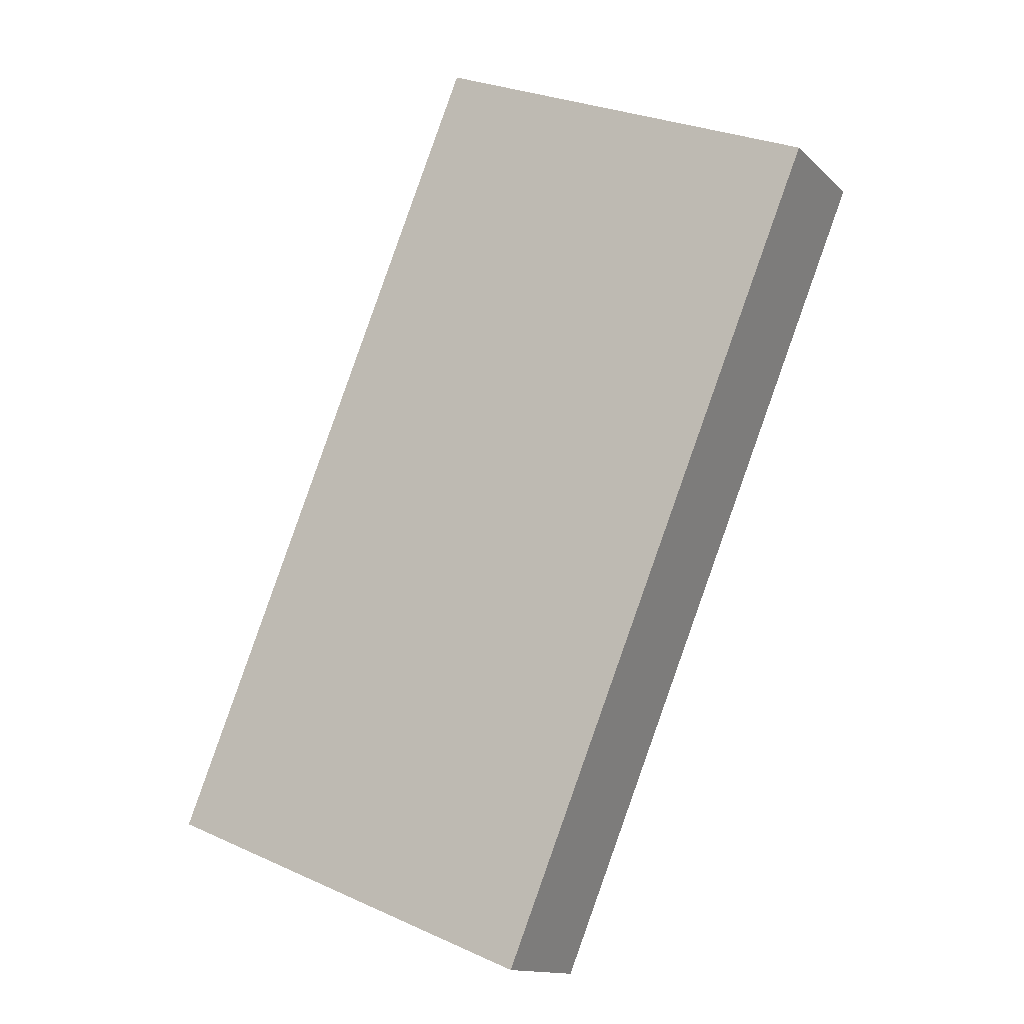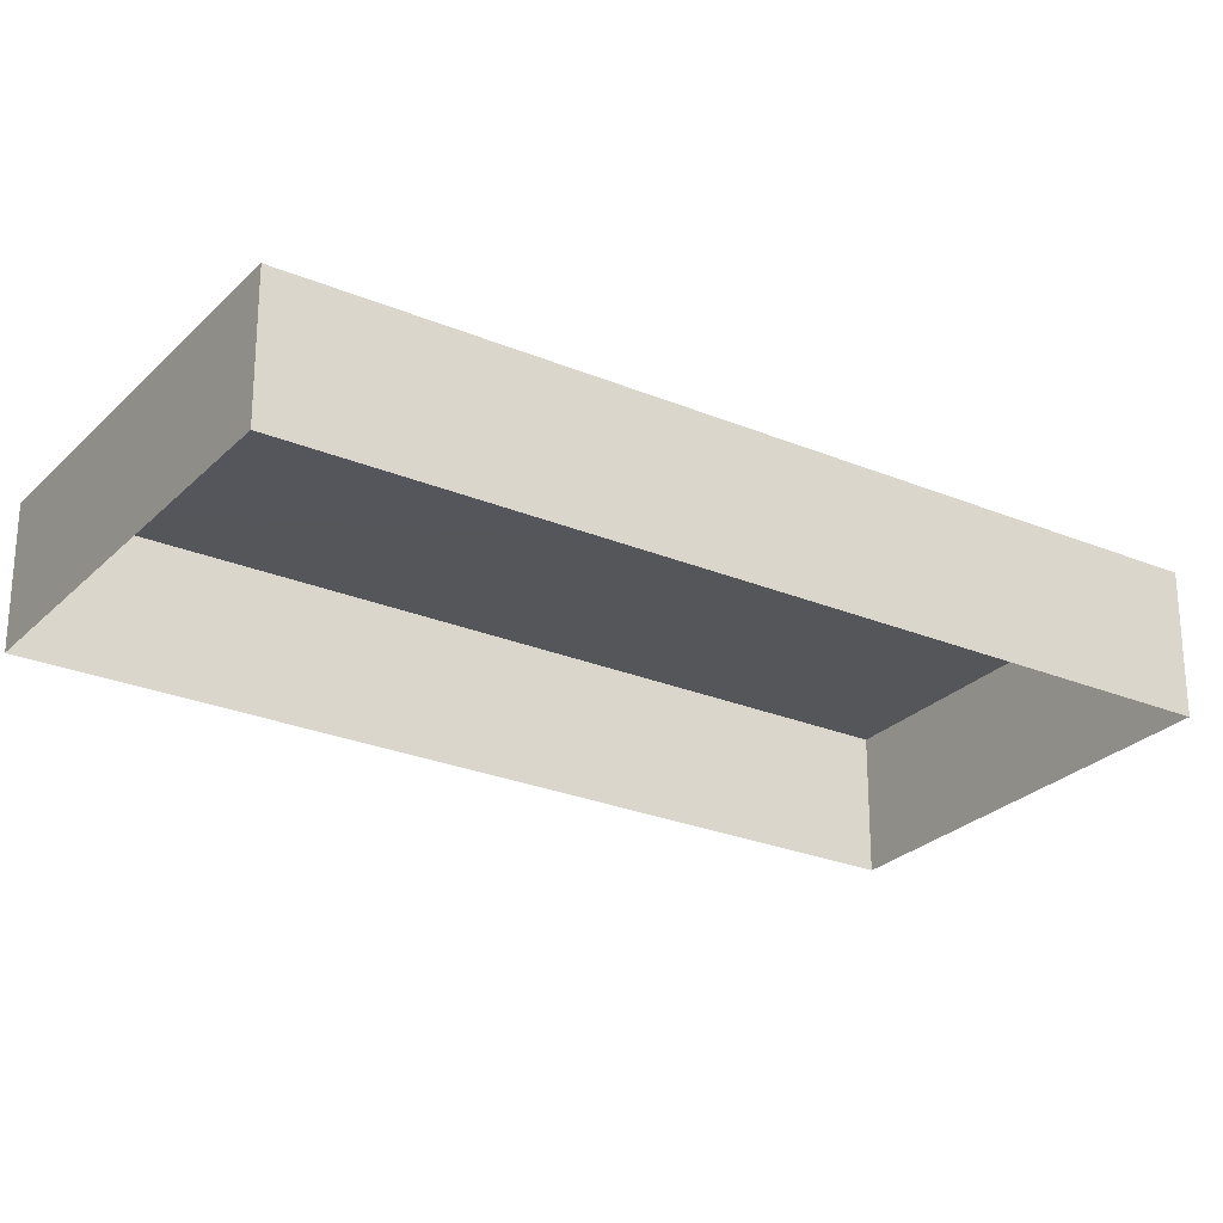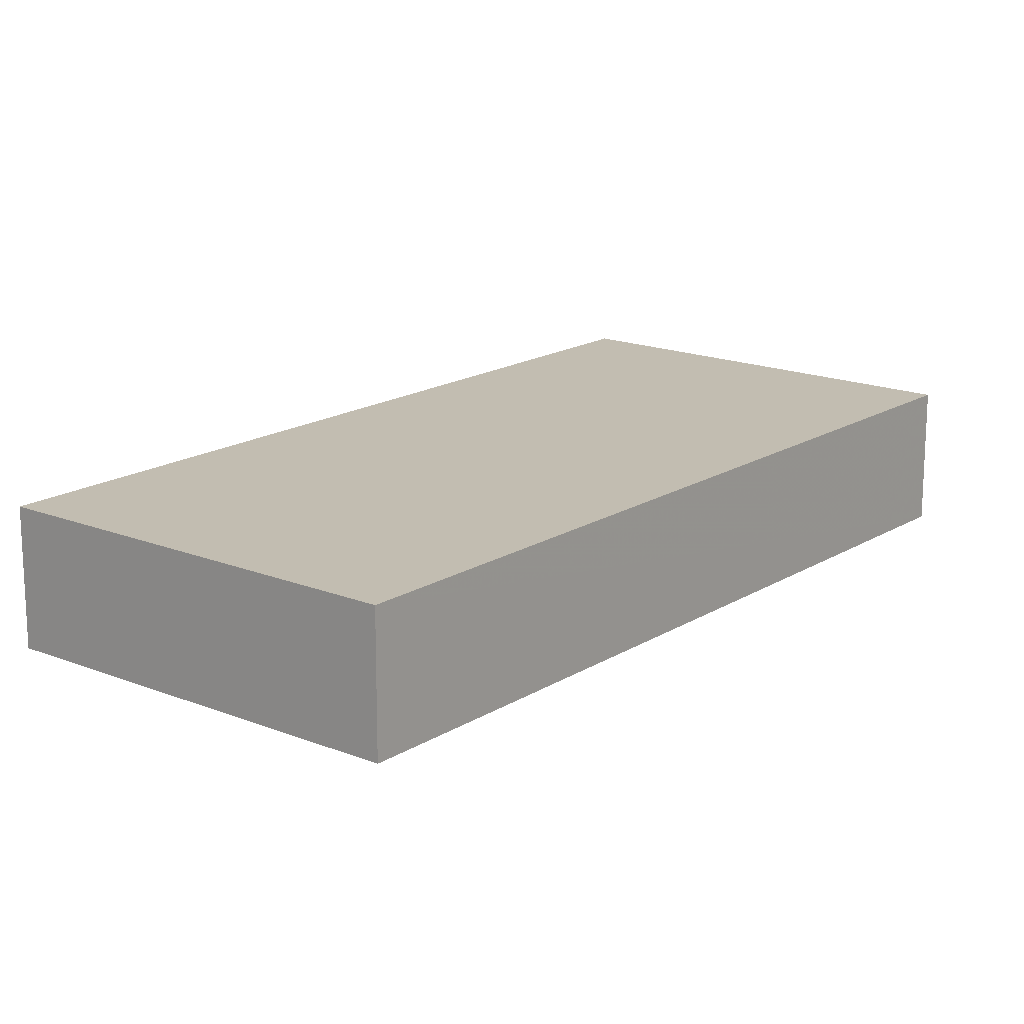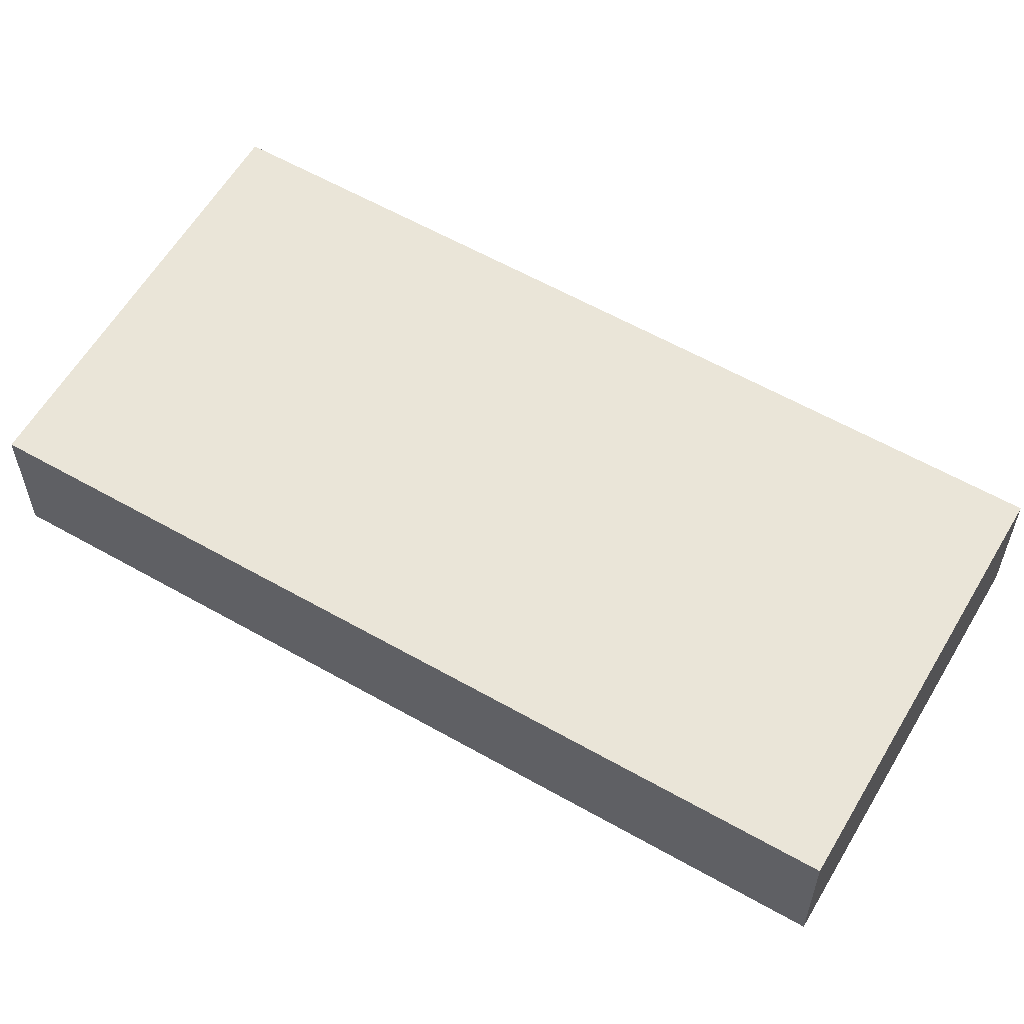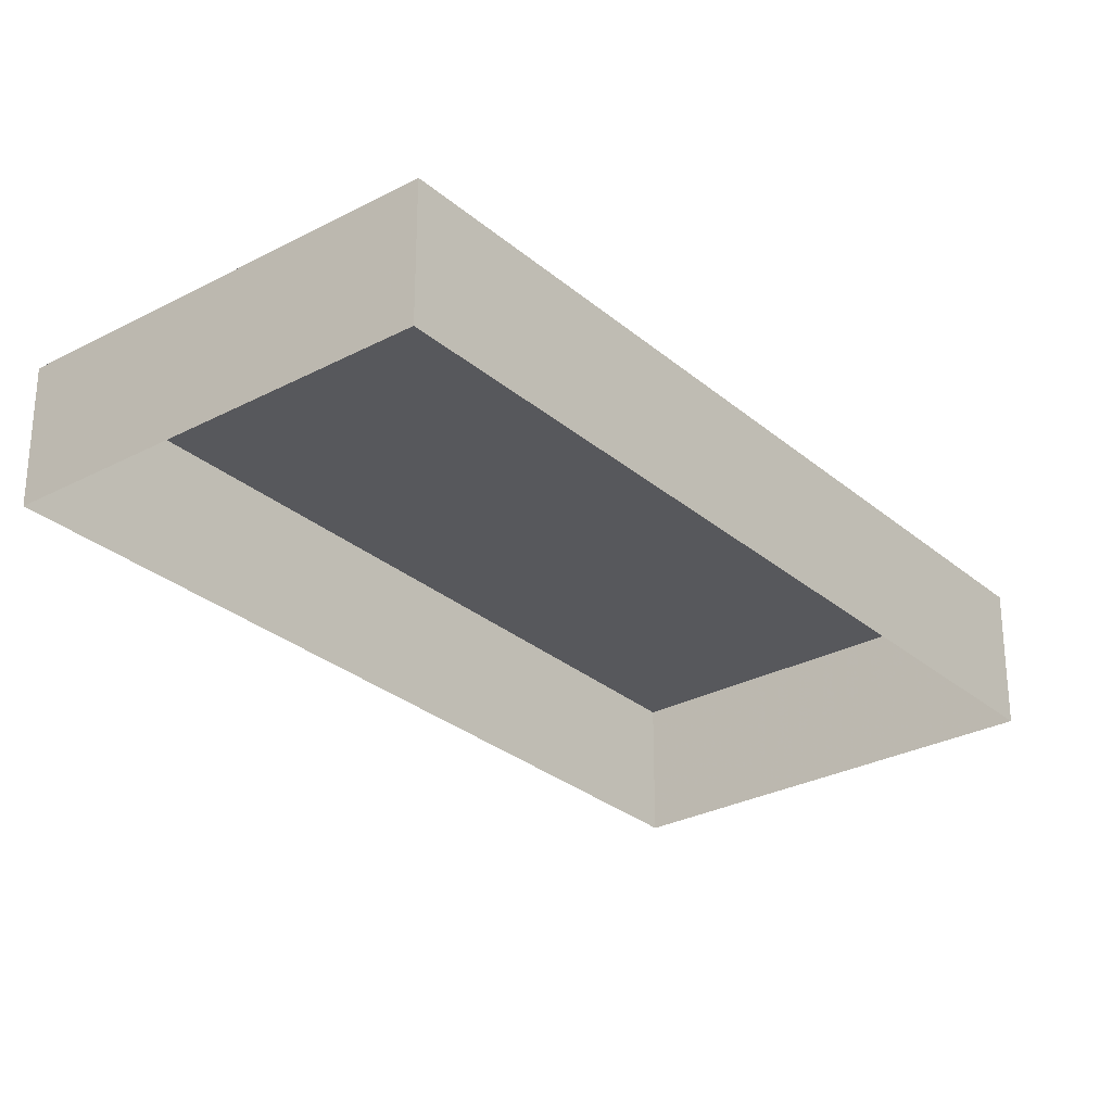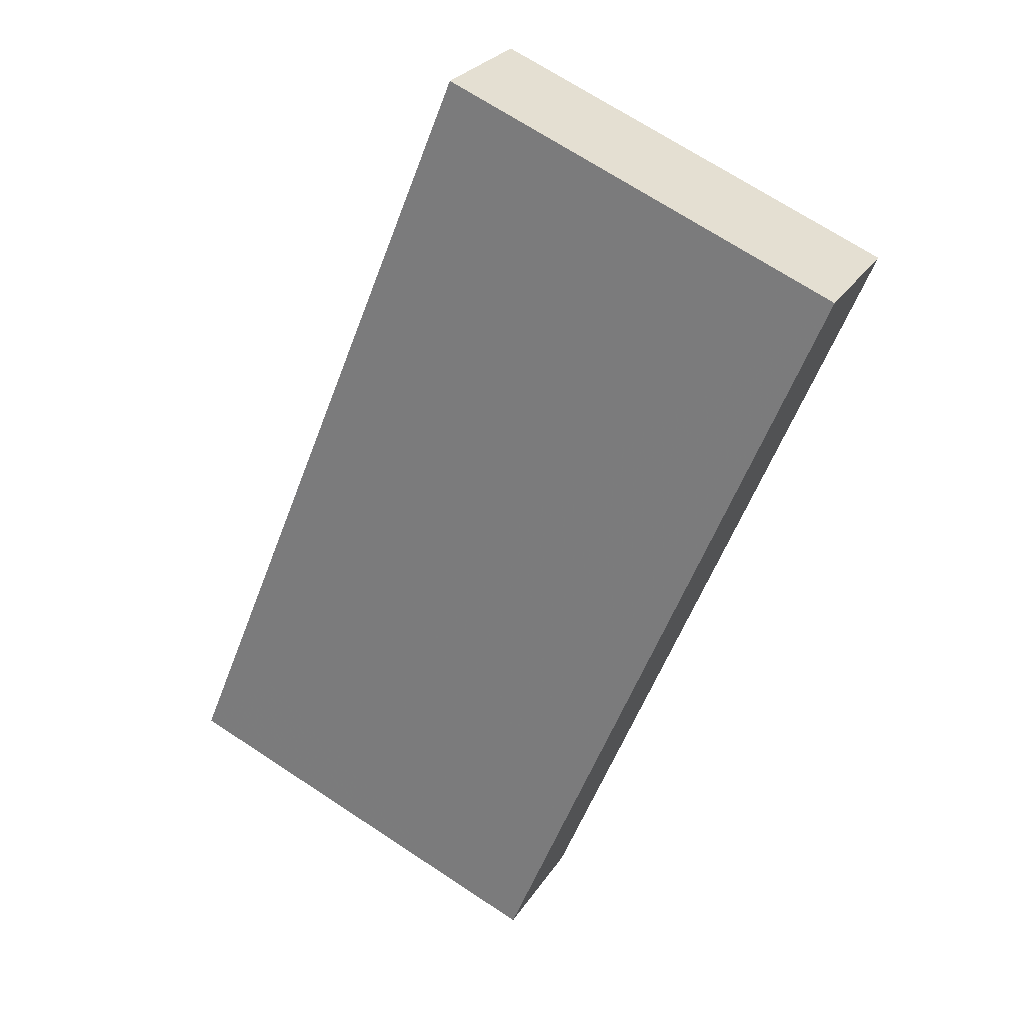
<metadata>
{"format":"obj","ext":"obj","renderer":"f3d","projection":"perspective","resolution":1024,"background":"white","views":[{"elev":-13.5,"azim":27.6,"up":"+Y"},{"elev":-26.1,"azim":-145.6,"up":"+Z"},{"elev":16.9,"azim":16.8,"up":"+Z"},{"elev":59.4,"azim":-81.8,"up":"+Z"},{"elev":-28.7,"azim":16.4,"up":"+Z"},{"elev":26.6,"azim":25.7,"up":"+Y"}]}
</metadata>
<code>
v -7131 -3.736e+04 4.101
v -7131 -3.736e+04 2.388
v -7127 -3.735e+04 2.389
v -7127 -3.735e+04 4.101
v -7136 -3.736e+04 2.39
v -7136 -3.736e+04 4.103
v -7132 -3.735e+04 2.391
v -7132 -3.735e+04 4.103
f 5 7 3
f 2 5 3
f 1 2 3
f 4 1 3
f 1 5 2
f 1 6 5
f 6 7 5
f 6 8 7
f 4 3 7
f 8 4 7
f 6 1 4
f 8 6 4

</code>
